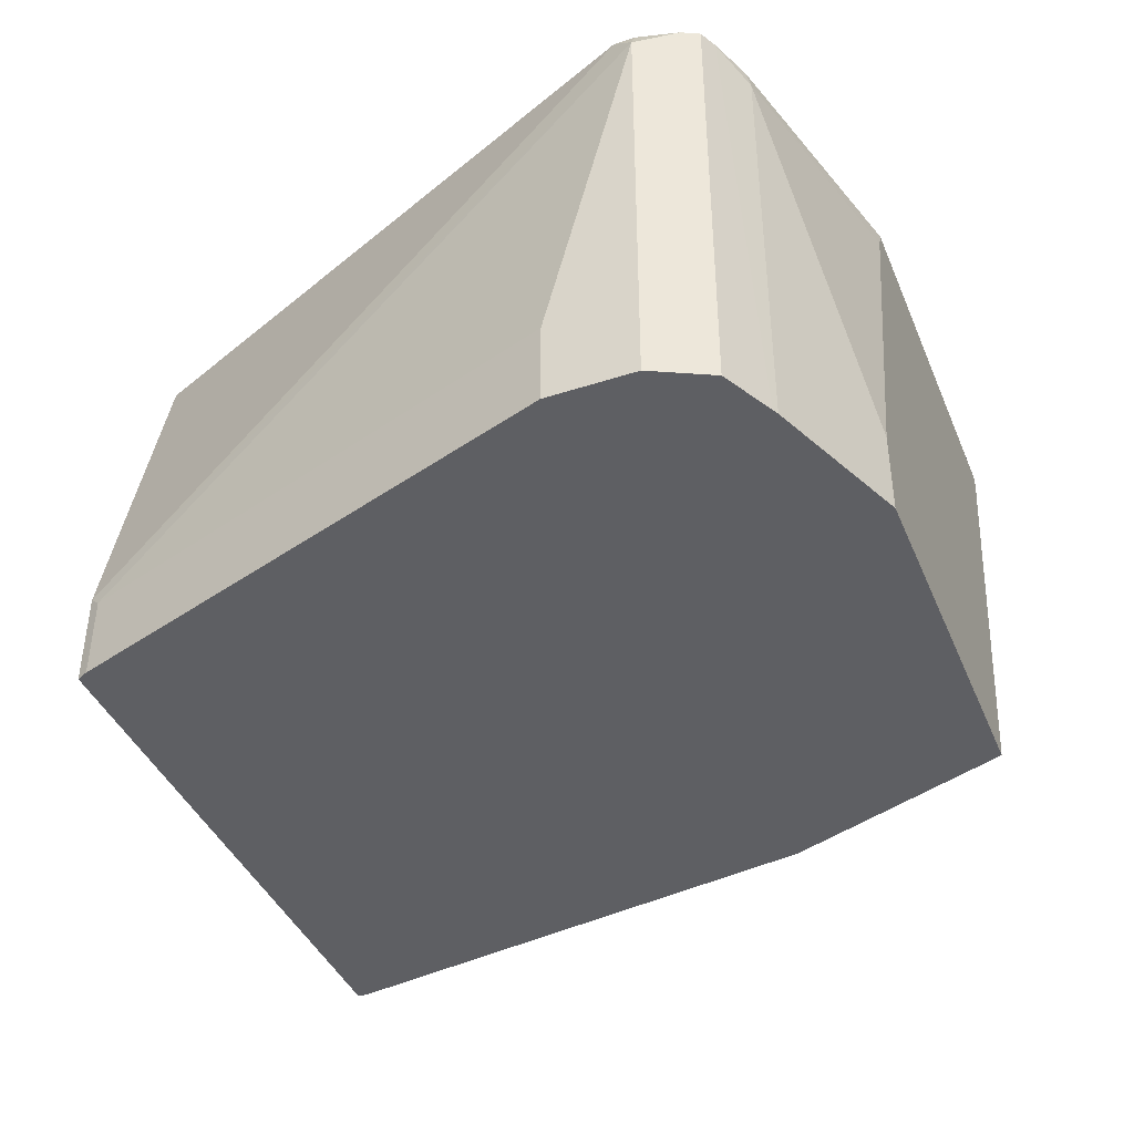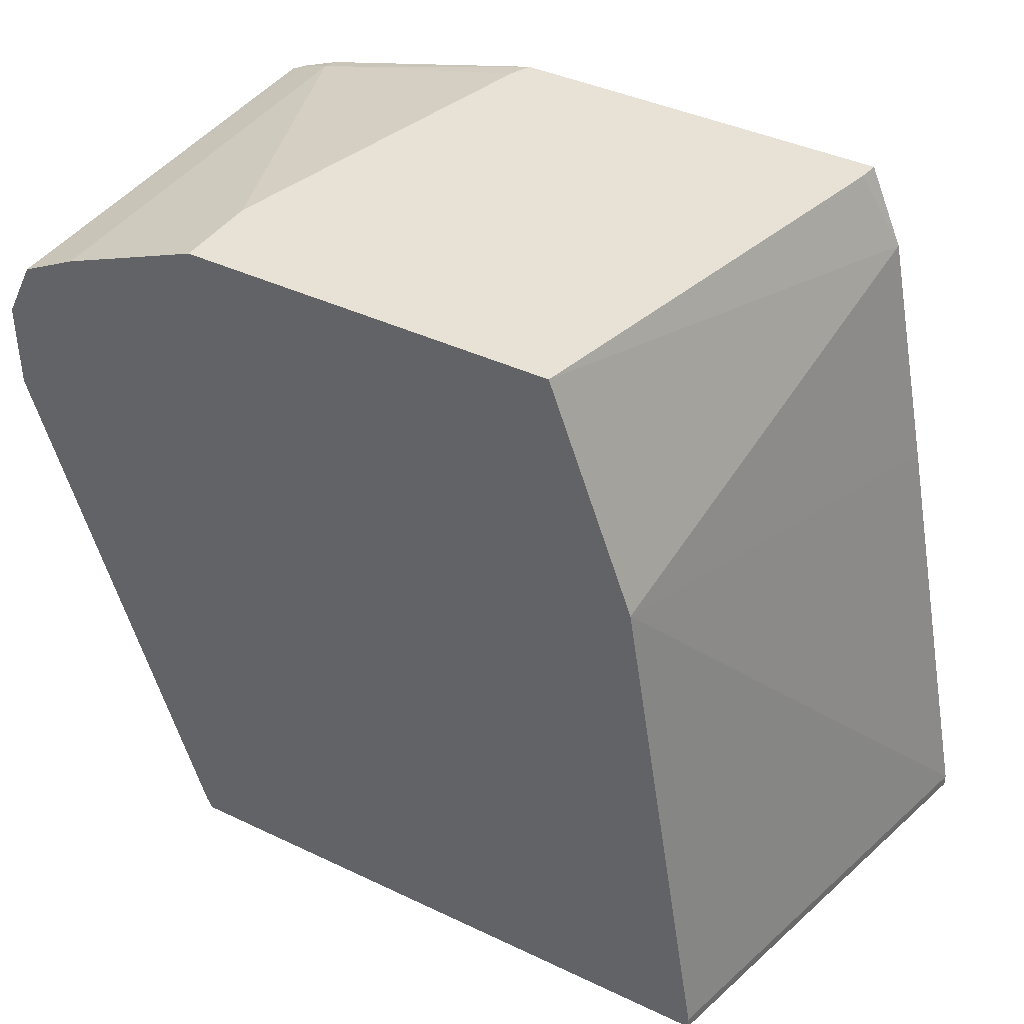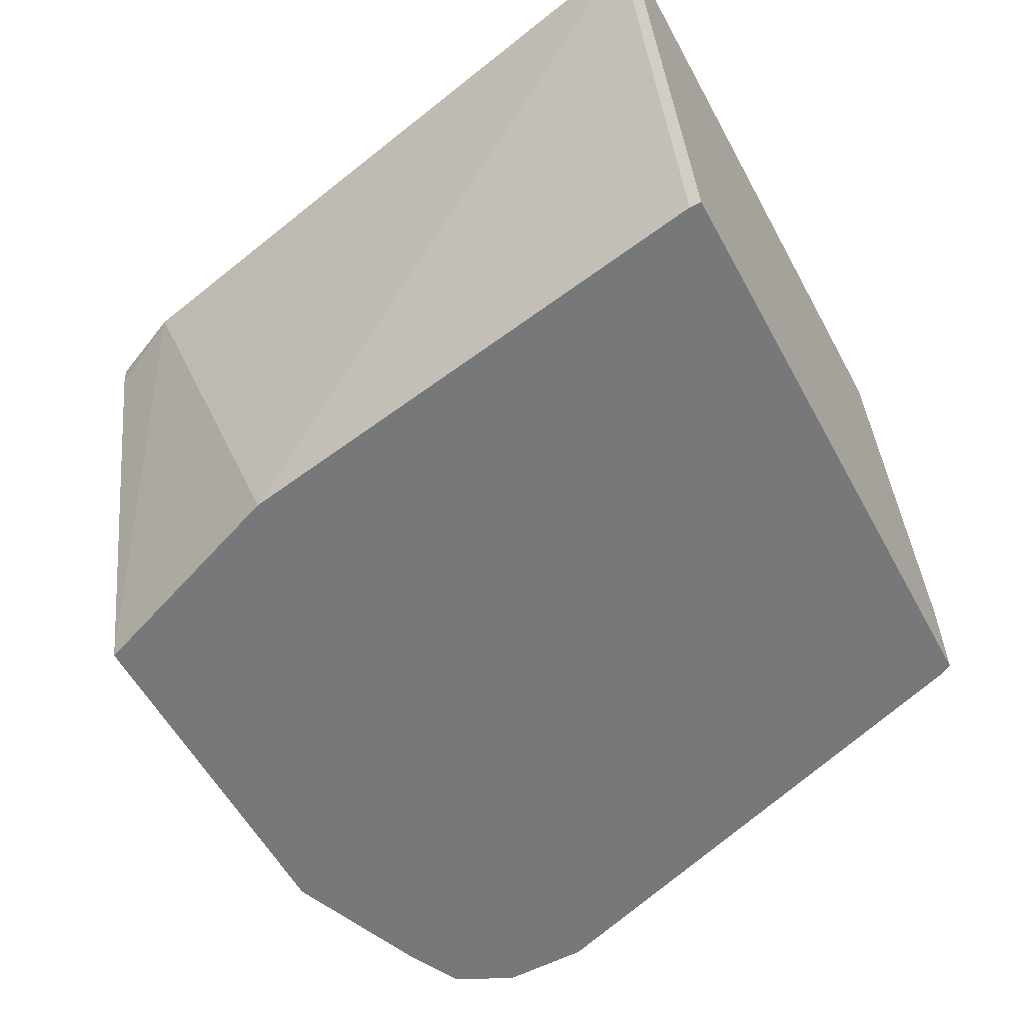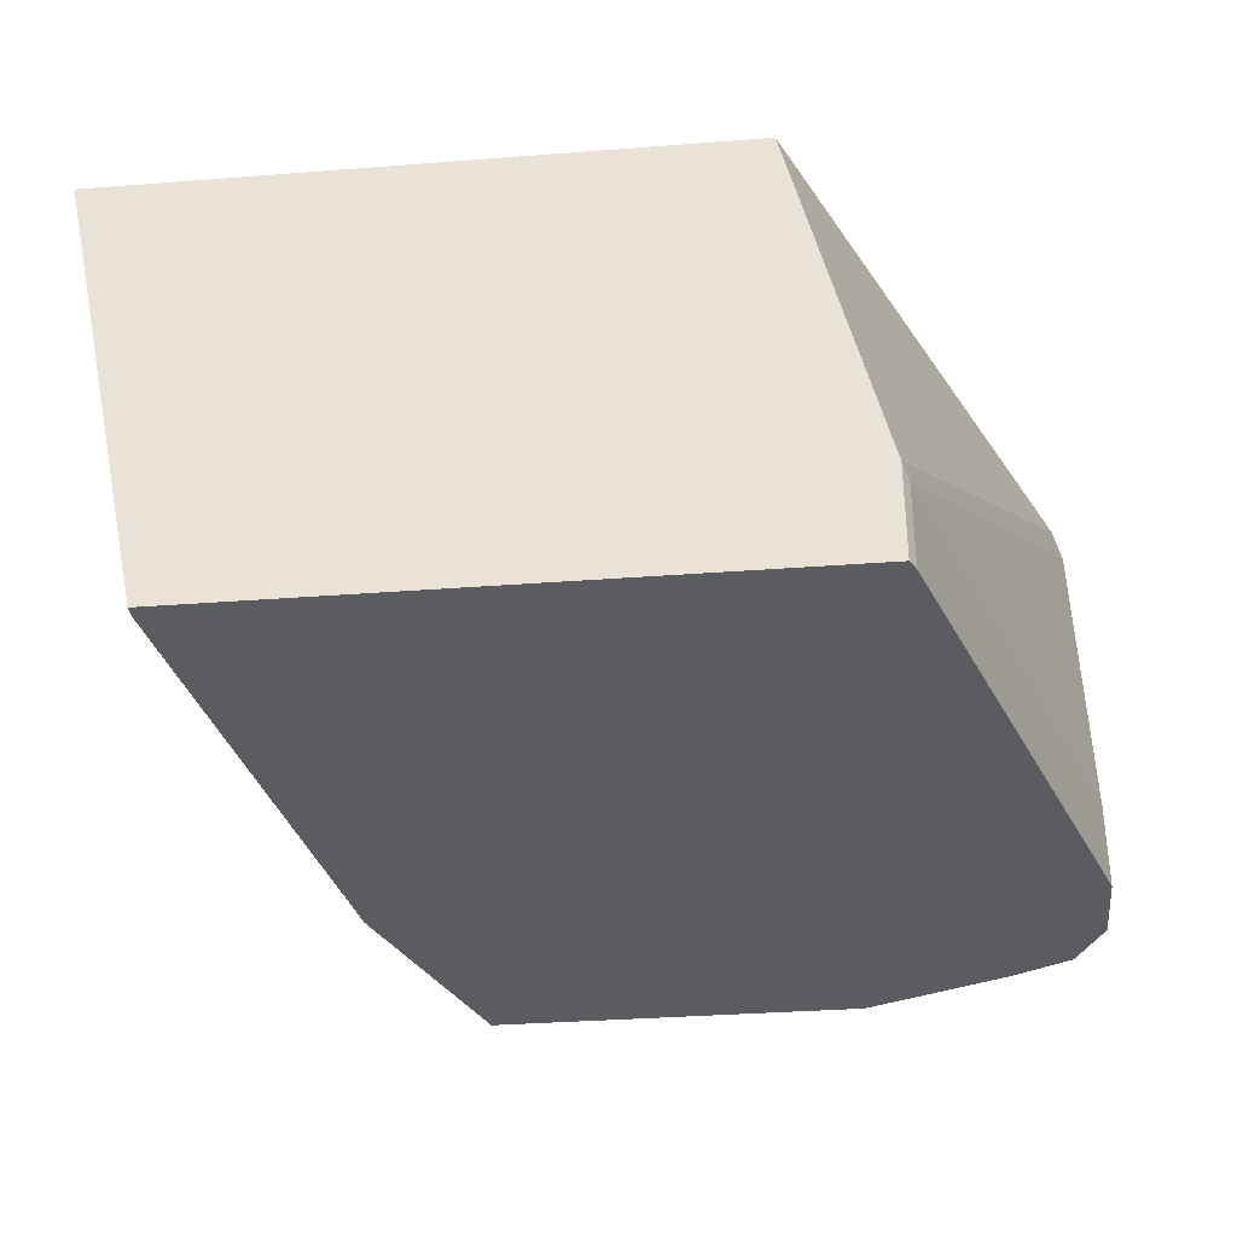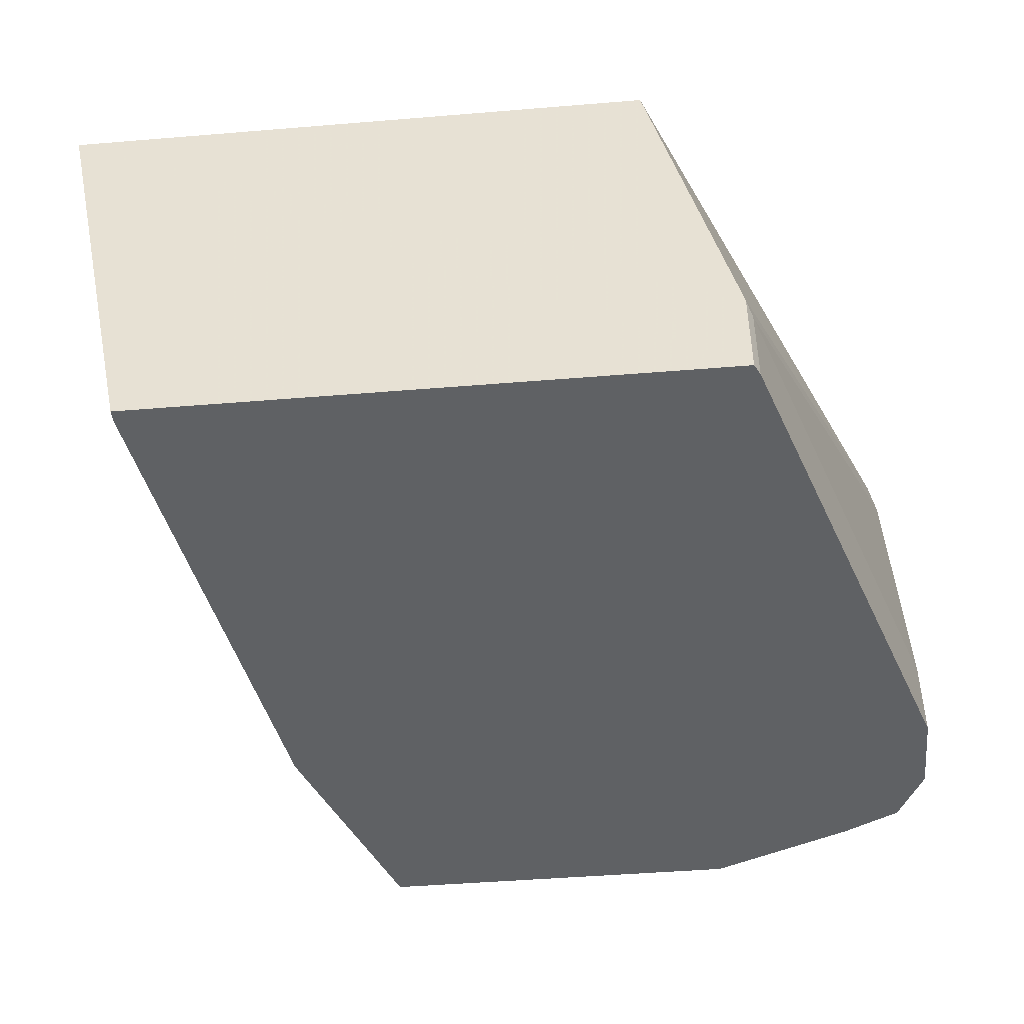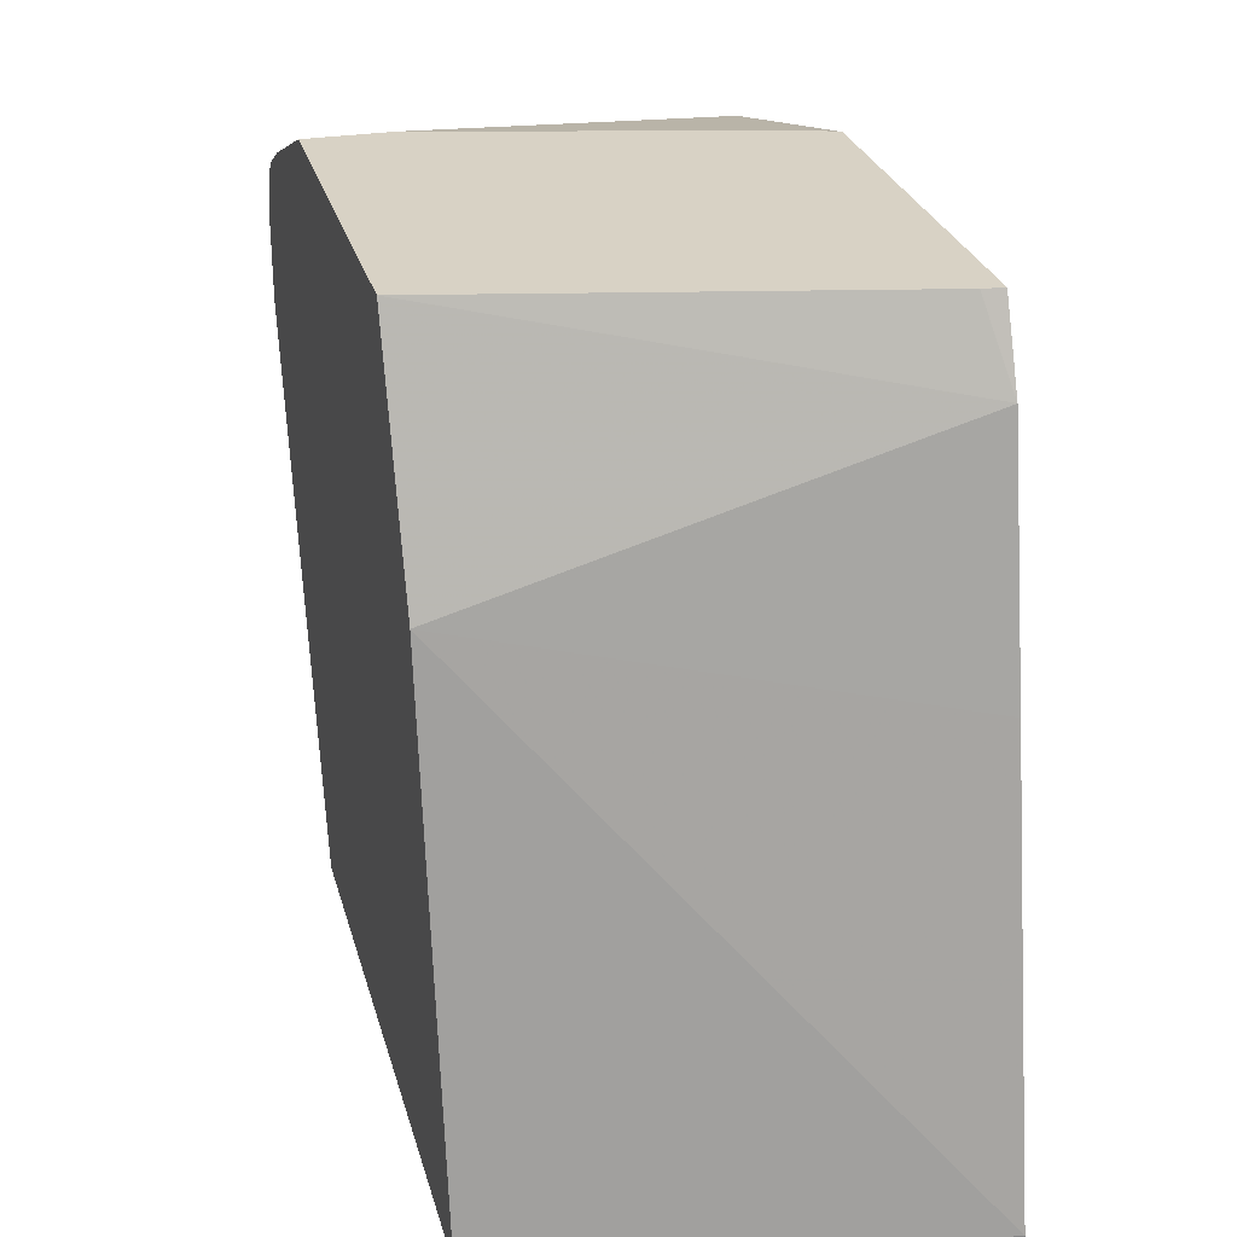
<metadata>
{"format":"obj","ext":"obj","renderer":"f3d","projection":"perspective","resolution":1024,"background":"white","views":[{"elev":-41.2,"azim":111.6,"up":"+Z"},{"elev":40.1,"azim":-149.6,"up":"+Y"},{"elev":-57.3,"azim":-61.6,"up":"+Z"},{"elev":-34.4,"azim":5.9,"up":"+Z"},{"elev":-46.1,"azim":5.4,"up":"+Z"},{"elev":27.7,"azim":-104.5,"up":"+Y"}]}
</metadata>
<code>
v 0.3497 0.02779 0.1683
v 0.3497 0.03214 0.1683
v 0.3856 0.02779 0.001102
v 0.5768 0.02779 0.1683
v 0.3818 0.1928 0.1683
v 0.4177 0.2249 0.001102
v 0.3856 0.03214 0.001102
v 0.6084 0.02779 0.001102
v 0.6084 0.02779 0.03648
v 0.671 0.2494 0.1683
v 0.4 0.2816 0.1683
v 0.4499 0.3105 0.001102
v 0.6102 0.03142 0.001102
v 0.6105 0.03214 0.03215
v 0.6748 0.257 0.1607
v 0.671 0.257 0.1683
v 0.4127 0.3105 0.1683
v 0.4137 0.3105 0.1607
v 0.5891 0.3105 0.001102
v 0.6105 0.03214 0.001102
v 0.6748 0.2249 0.03215
v 0.6641 0.2785 0.1683
v 0.6672 0.2723 0.1683
v 0.6748 0.257 0.001102
v 0.5536 0.3105 0.1683
v 0.5891 0.3105 0.03207
v 0.6427 0.2892 0.001102
v 0.6748 0.2249 0.001102
v 0.6579 0.2816 0.1683
v 0.6641 0.2785 0.001102
v 0.5569 0.3105 0.1608
v 0.6427 0.2875 0.1683
v 0.6427 0.2892 0.1607
v 0.557 0.3105 0.1606
v 0.6449 0.2881 0.001102
f 12 26 19
f 13 20 14
f 9 15 10
f 12 34 26
f 14 28 21
f 14 20 28
f 12 31 34
f 10 15 16
f 12 17 25
f 12 18 17
f 11 18 12
f 11 17 18
f 14 21 15
f 12 25 31
f 15 23 16
f 29 33 32
f 15 28 24
f 15 24 30
f 15 30 22
f 19 26 33
f 19 33 27
f 22 30 29
f 25 32 33
f 25 33 31
f 26 34 33
f 27 33 35
f 29 35 33
f 29 30 35
f 31 33 34
f 9 14 15
f 15 21 28
f 9 13 14
f 15 22 23
f 6 11 12
f 1 17 11
f 1 25 17
f 1 32 25
f 1 29 32
f 1 22 29
f 1 23 22
f 1 11 5
f 1 16 23
f 1 9 4
f 1 8 9
f 1 3 8
f 1 7 3
f 1 2 7
f 8 13 9
f 1 4 10
f 1 5 2
f 1 10 16
f 2 5 6
f 5 11 6
f 4 9 10
f 3 13 8
f 3 20 13
f 3 24 28
f 3 30 24
f 3 28 20
f 3 27 35
f 3 19 27
f 3 12 19
f 3 6 12
f 3 7 6
f 2 6 7
f 3 35 30

</code>
